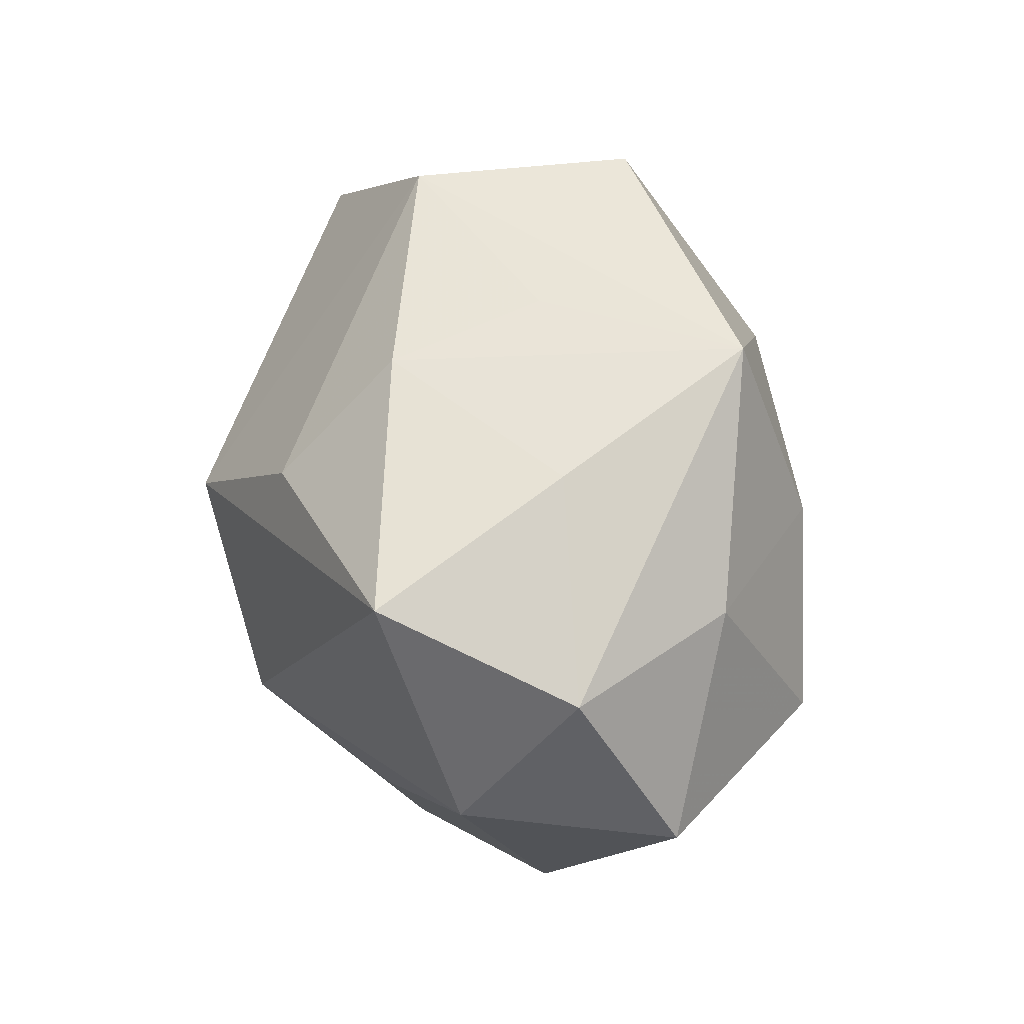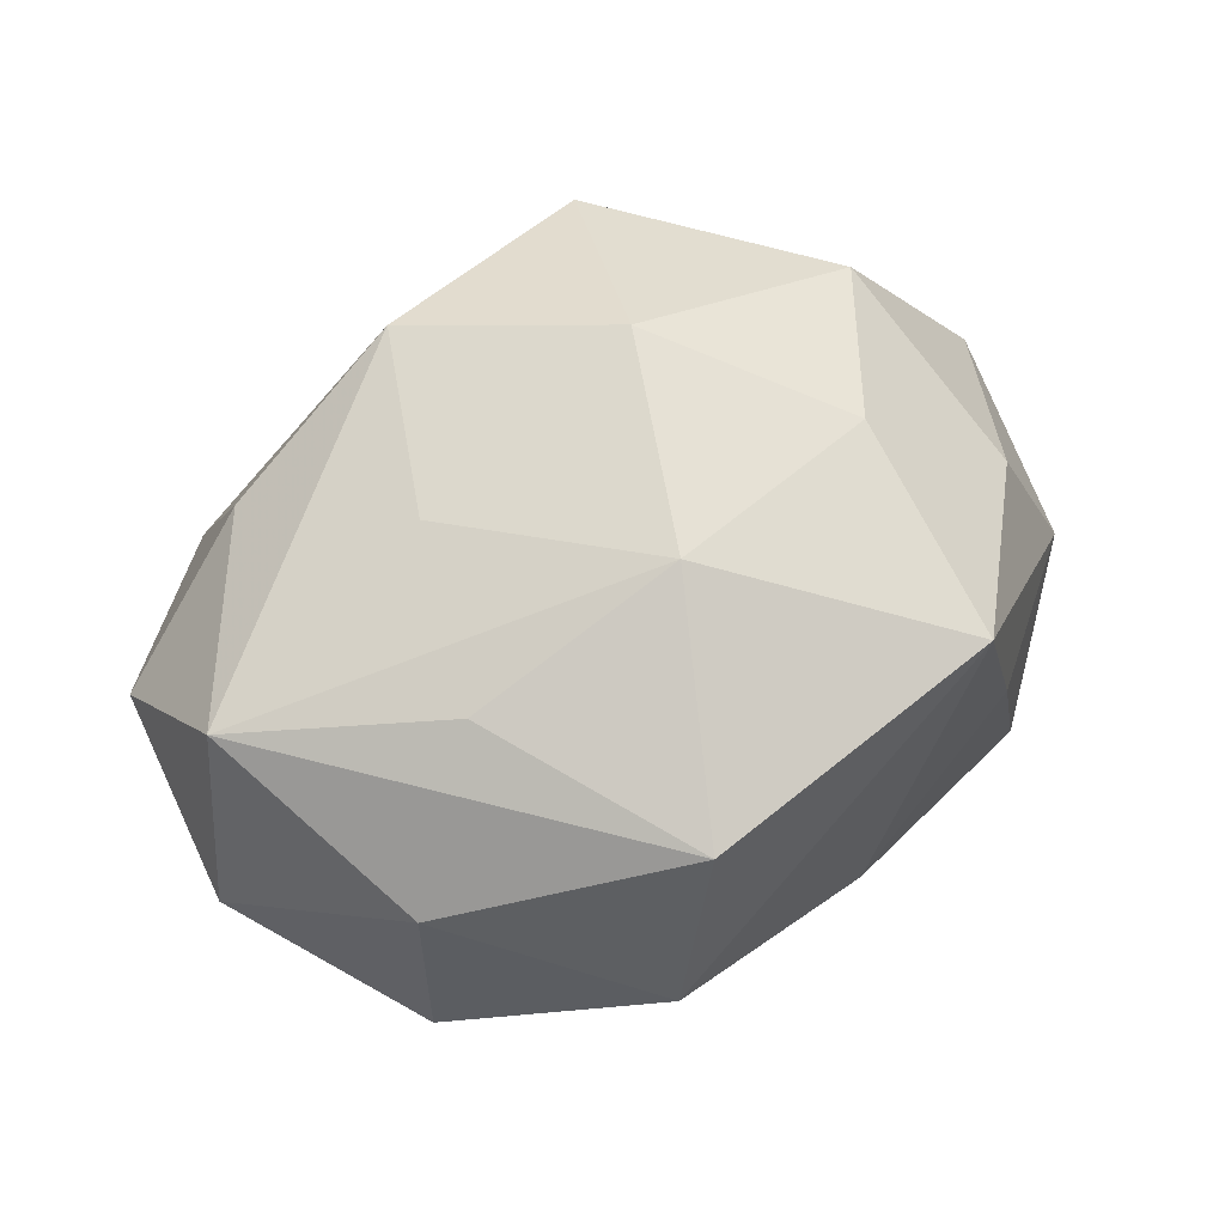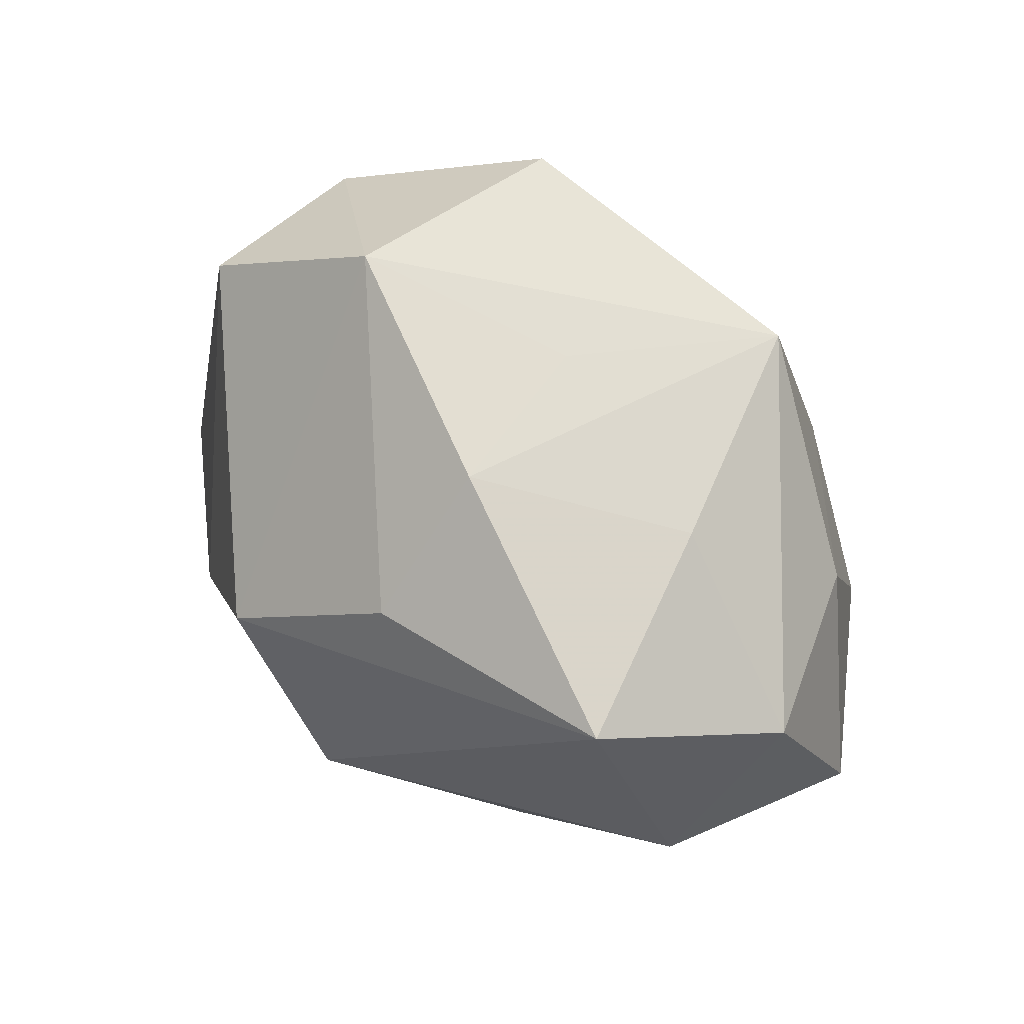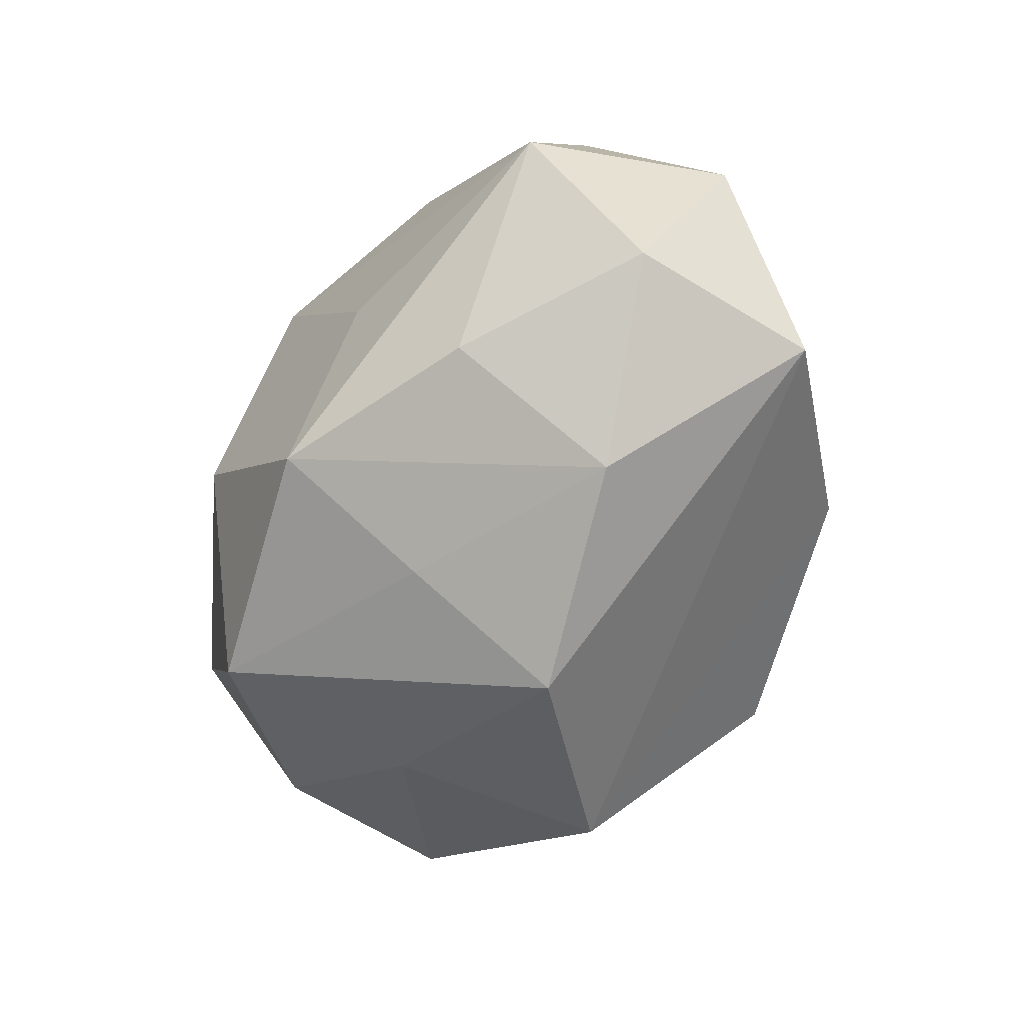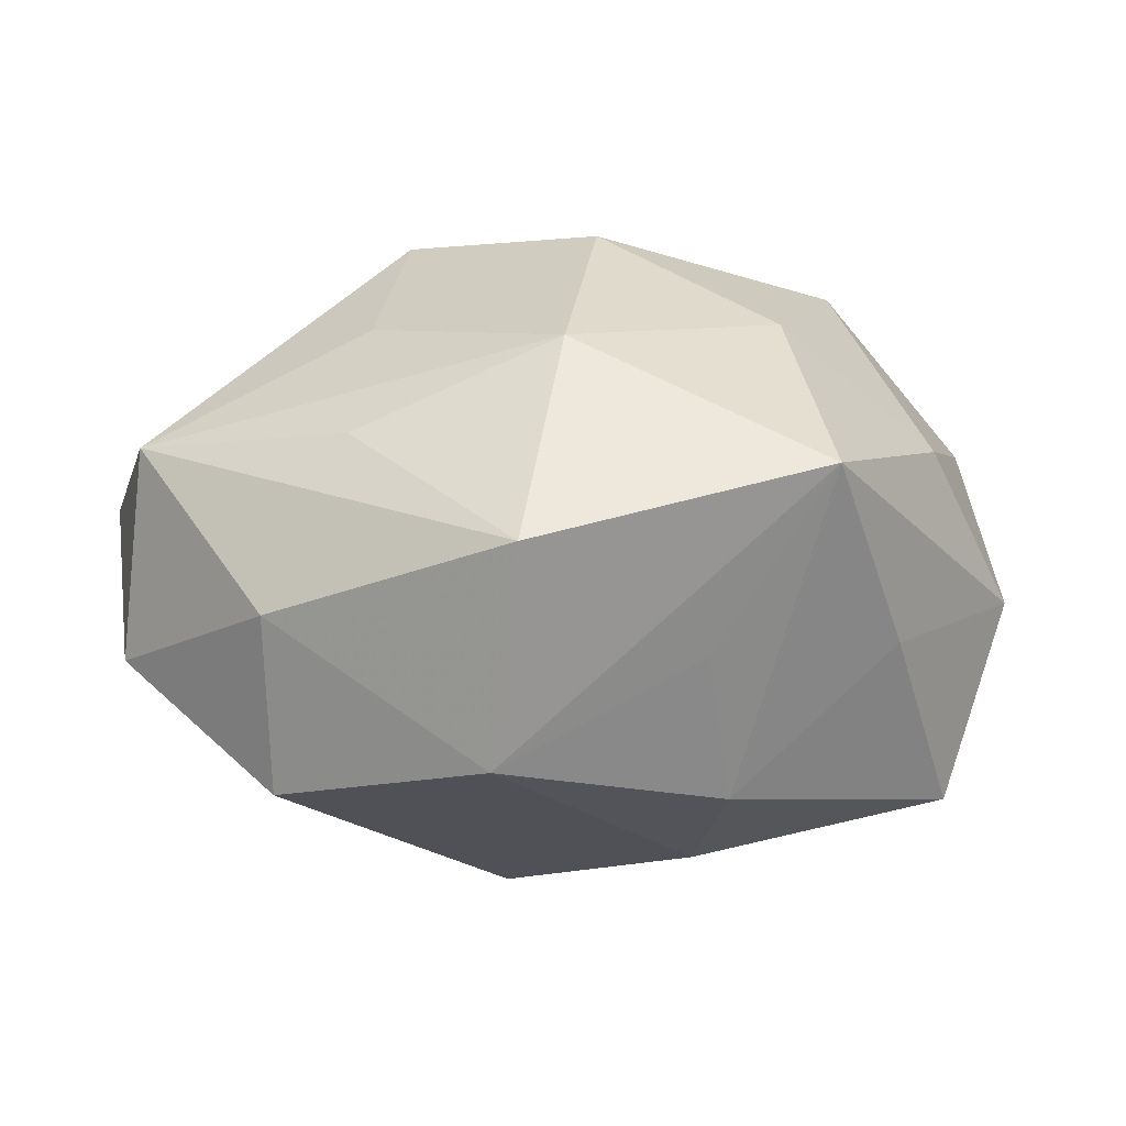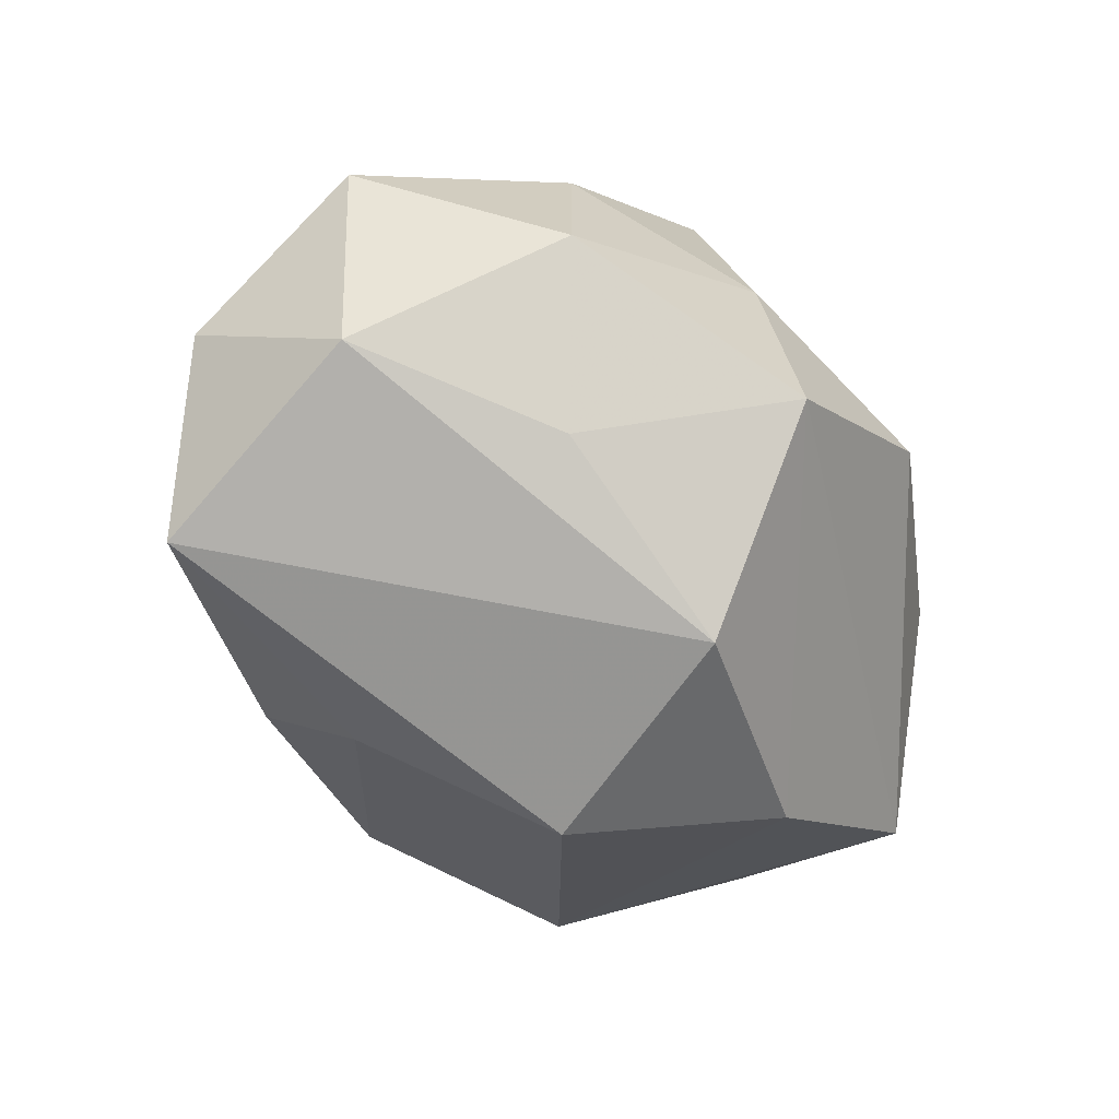
<metadata>
{"format":"obj","ext":"obj","renderer":"f3d","projection":"perspective","resolution":1024,"background":"white","views":[{"elev":38.7,"azim":-103.1,"up":"+Y"},{"elev":52.3,"azim":149.1,"up":"+Z"},{"elev":54.4,"azim":-132.4,"up":"+Y"},{"elev":-48.5,"azim":66.7,"up":"+Y"},{"elev":19.1,"azim":167.6,"up":"+Z"},{"elev":-54.1,"azim":-54.6,"up":"+Z"}]}
</metadata>
<code>
v -0.00661 0.03113 0.0004901
v 0.03252 0.02278 0.004583
v 0.03198 0.02252 -0.01308
v -0.009318 -0.03454 -0.01342
v 0.02205 -0.01134 -0.02668
v 0.003334 0.01617 0.02708
v -0.01104 -0.0254 0.02579
v -0.01854 0.03075 0.01783
v 0.01081 -0.02721 0.01414
v -0.04439 -0.007553 0.005403
v 0.04411 0.006555 -0.00494
v 0.04316 -0.01099 0.004455
v -0.02694 0.02498 -0.00205
v -0.03144 -0.02402 -0.004489
v 0.01193 -0.0181 0.02821
v -0.01899 0.01008 0.0254
v 0.01159 0.03513 0.01412
v 0.01858 -0.0003751 0.02437
v 0.009509 -0.03597 -0.0003326
v -0.03465 0.01872 -0.02166
v 0.04091 -0.01391 -0.01359
v -0.03941 -0.004607 -0.01498
v 0.04143 0.00397 0.01523
v 0.02912 -0.02588 0.002281
v -0.009611 0.02844 -0.01492
v -0.004476 -0.004545 0.0316
v 0.006663 0.004123 -0.0331
v -0.02849 -0.022 0.01261
v 0.02913 -0.01541 0.01734
v 0.02337 0.01596 0.01898
v -0.02938 -0.007294 0.02329
v -0.02167 -0.01675 -0.01894
v -0.03451 0.01173 0.01226
v -0.0108 -0.03151 0.006812
v -0.009436 0.01647 -0.02646
v 0.01406 0.0345 -0.007385
v -0.001692 -0.01857 -0.02972
v -0.04321 0.01083 -0.004446
f 17 36 8
f 2 23 11
f 17 23 2
f 2 36 17
f 17 8 6
f 11 23 12
f 12 21 11
f 24 21 12
f 27 37 20
f 20 37 22
f 26 6 16
f 16 6 8
f 30 23 17
f 17 6 30
f 30 6 23
f 18 15 23
f 23 6 18
f 26 15 18
f 18 6 26
f 1 8 36
f 36 25 1
f 1 25 8
f 23 15 29
f 29 12 23
f 29 15 24
f 24 12 29
f 37 27 5
f 3 27 36
f 3 2 11
f 36 2 3
f 3 5 27
f 11 21 3
f 21 5 3
f 20 25 35
f 35 27 20
f 35 25 36
f 36 27 35
f 32 22 37
f 14 22 32
f 13 25 20
f 8 25 13
f 7 15 26
f 10 22 14
f 4 34 14
f 4 32 37
f 14 32 4
f 37 5 4
f 4 5 21
f 24 15 9
f 15 7 9
f 28 10 14
f 14 34 28
f 34 7 28
f 26 16 31
f 31 7 26
f 31 28 7
f 10 28 31
f 20 22 38
f 22 10 38
f 38 13 20
f 8 13 38
f 34 4 19
f 19 7 34
f 19 9 7
f 24 9 19
f 19 21 24
f 19 4 21
f 10 31 33
f 8 38 33
f 33 38 10
f 33 16 8
f 33 31 16

</code>
